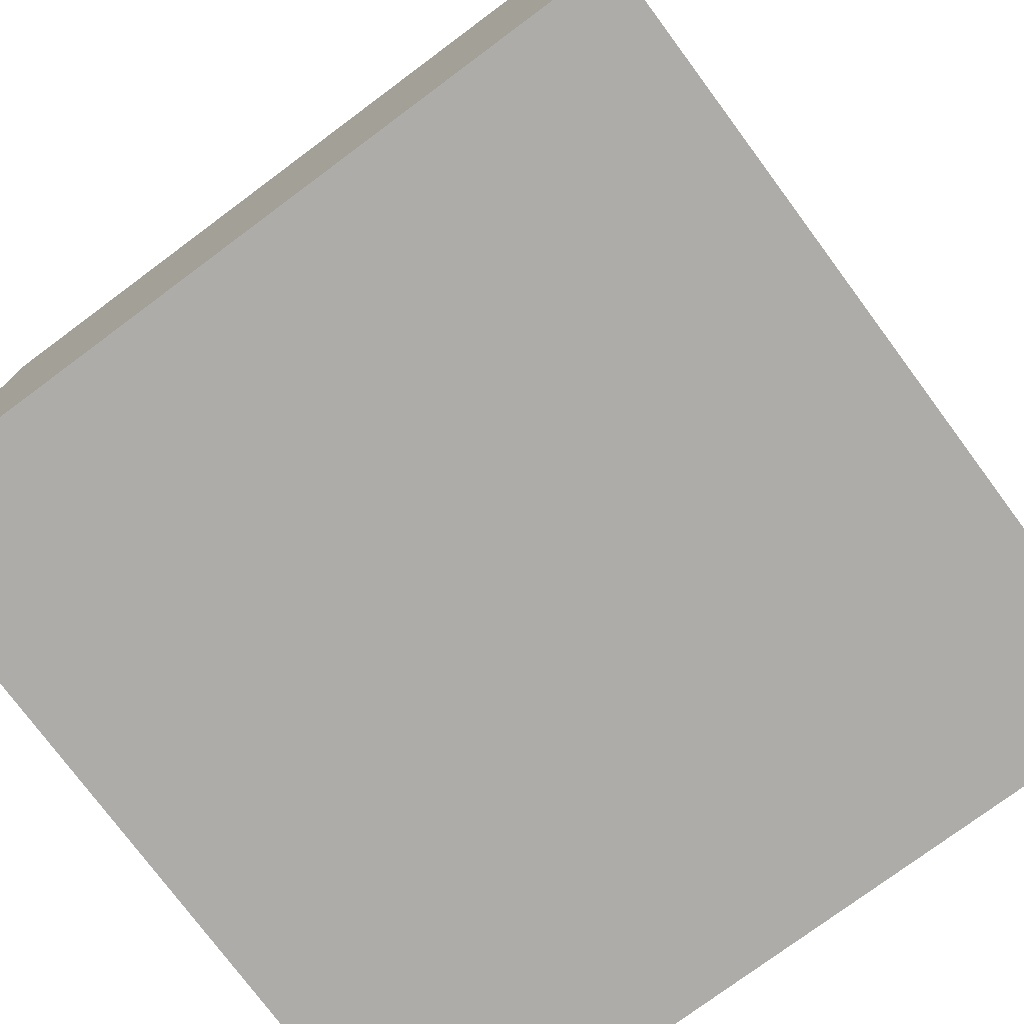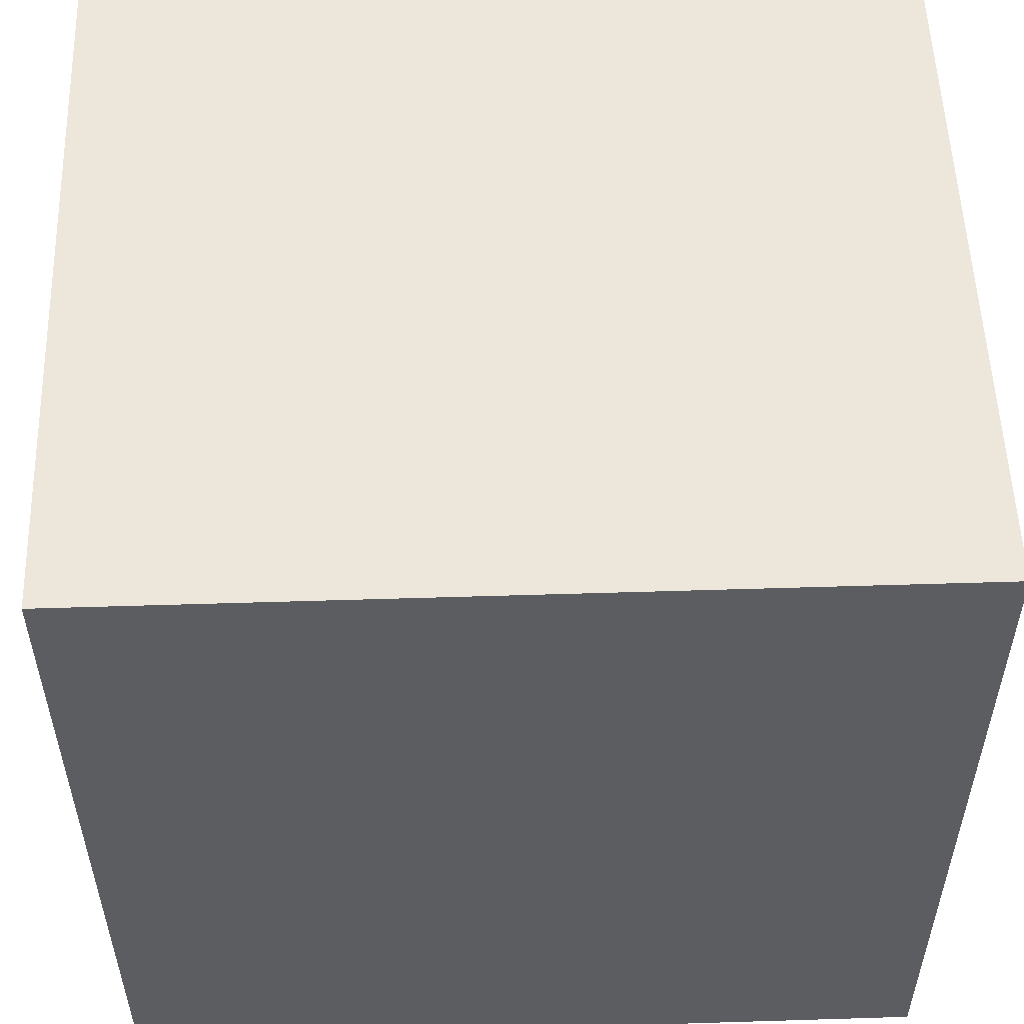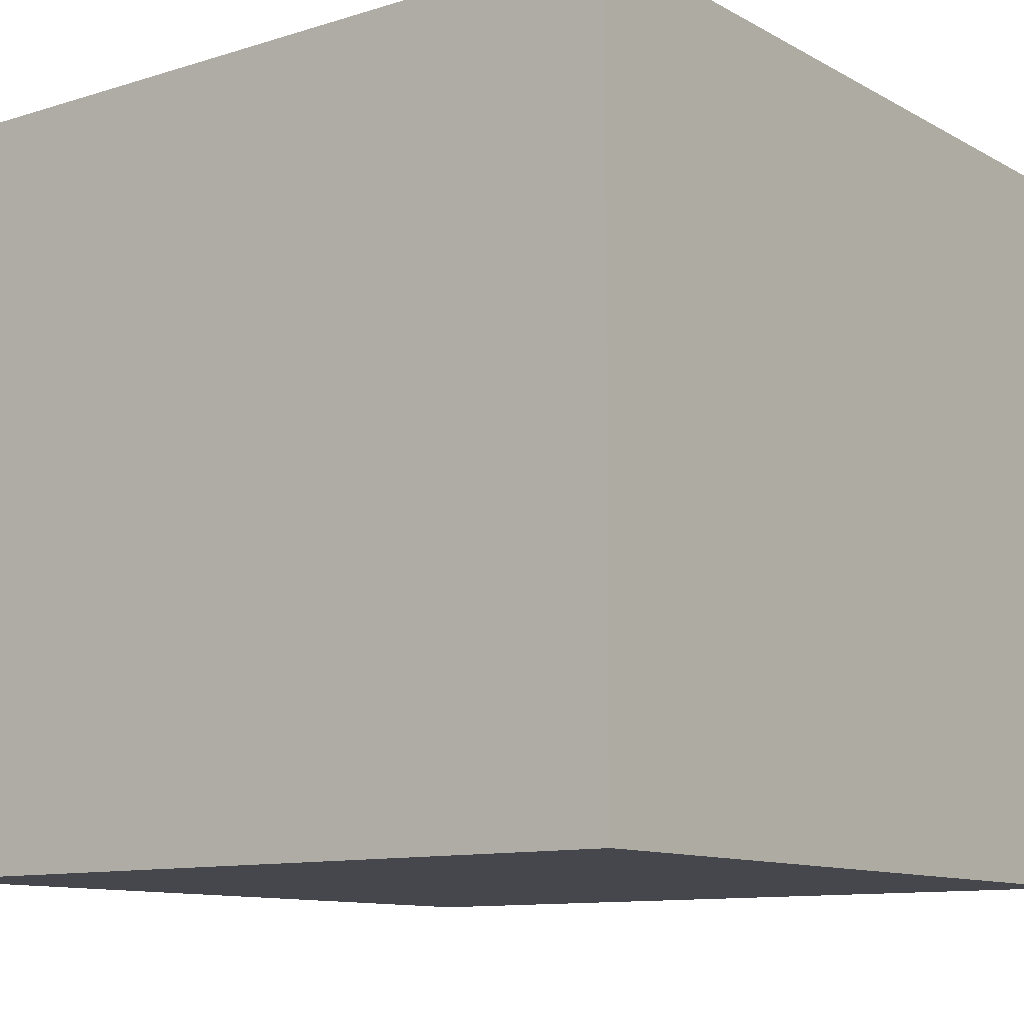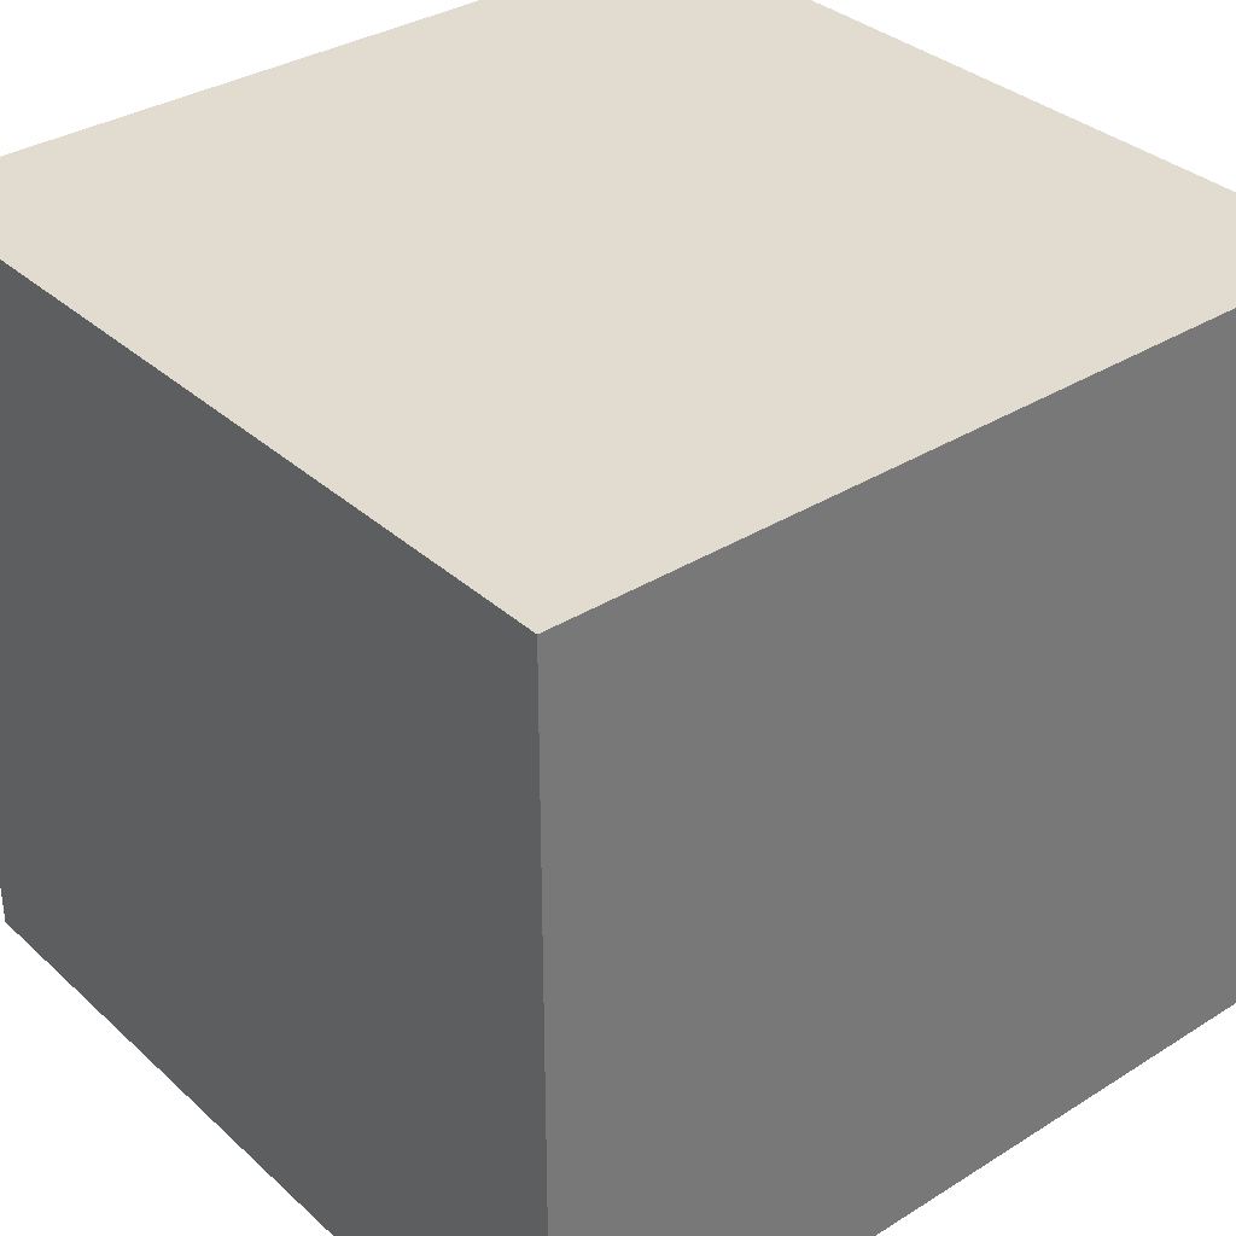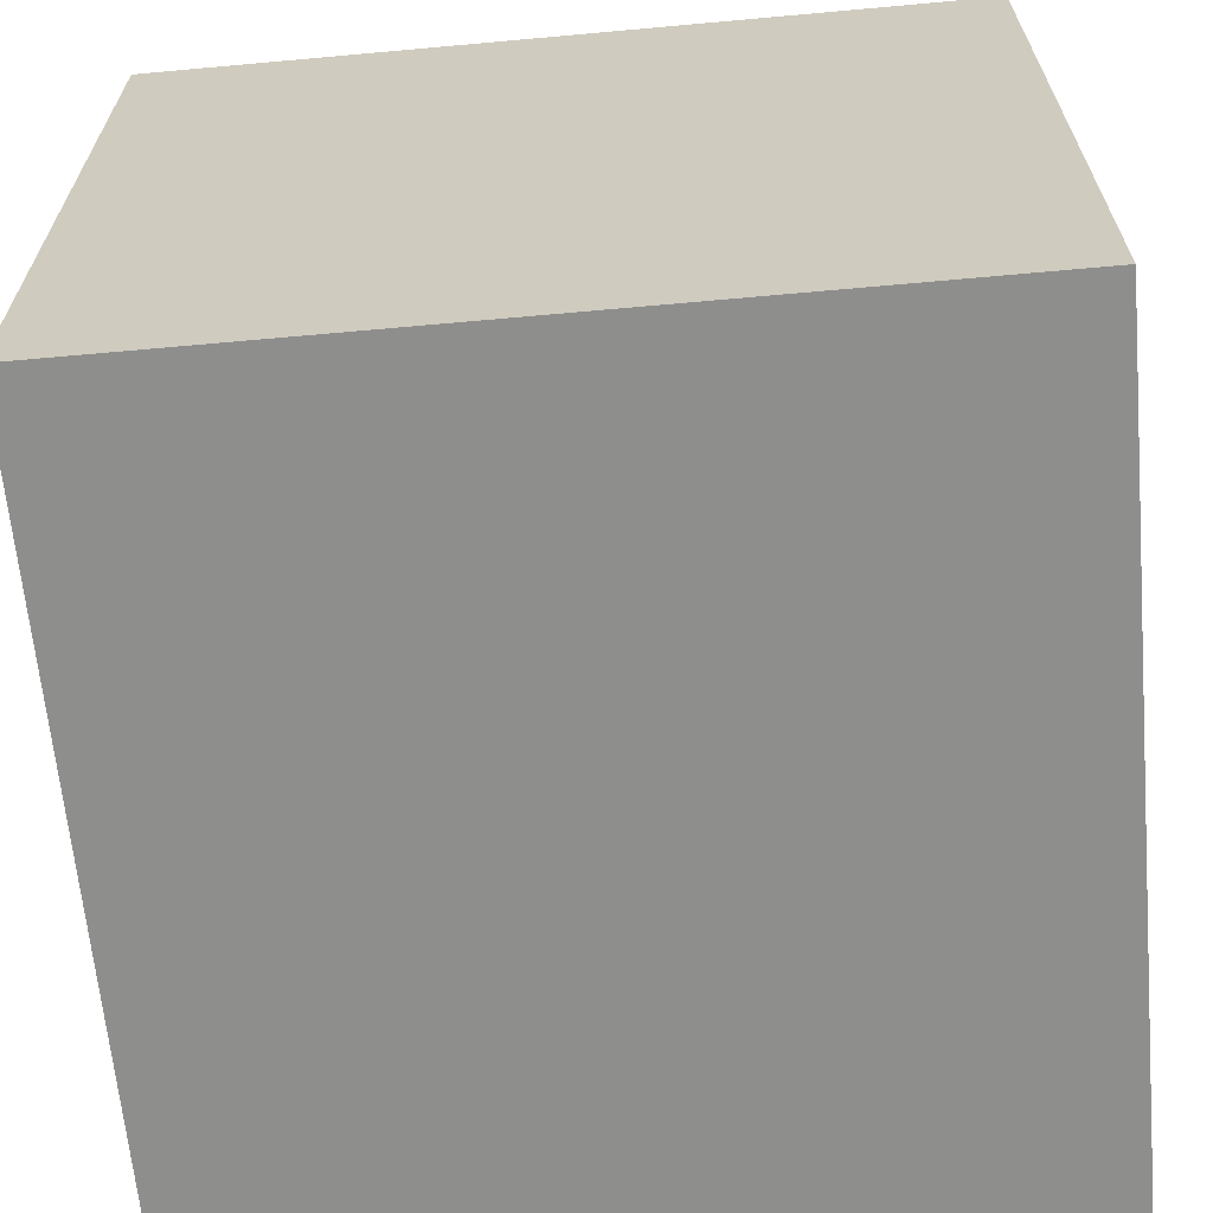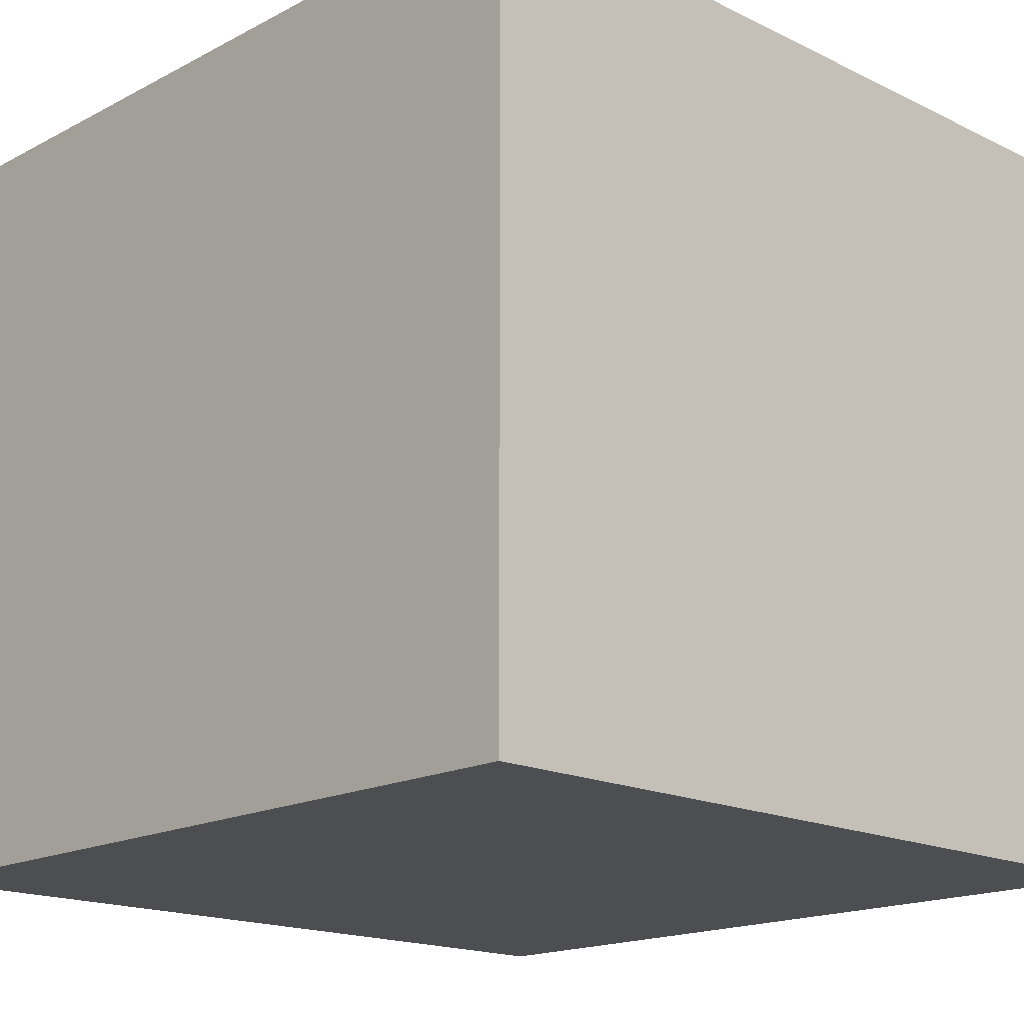
<metadata>
{"format":"obj","ext":"obj","renderer":"f3d","projection":"perspective","resolution":1024,"background":"white","views":[{"elev":-76.6,"azim":-143.4,"up":"+Y"},{"elev":53.9,"azim":178.1,"up":"+Z"},{"elev":-11.0,"azim":127.3,"up":"+Y"},{"elev":34.4,"azim":50.1,"up":"+Y"},{"elev":-64.8,"azim":-84.8,"up":"+Y"},{"elev":-17.2,"azim":136.0,"up":"+Y"}]}
</metadata>
<code>
o Cube_Cube.002
v -0.75 0.199 0.75
v 0.75 0.199 0.75
v 0.75 0.199 -0.75
v -0.75 0.199 -0.75
v -0.75 1.599 0.75
v 0.75 1.599 0.75
v 0.75 1.599 -0.75
v -0.75 1.599 -0.75
f 4 3 2 1
f 8 5 6 7
f 4 1 5 8
f 2 3 7 6
f 3 4 8 7
f 1 2 6 5

</code>
